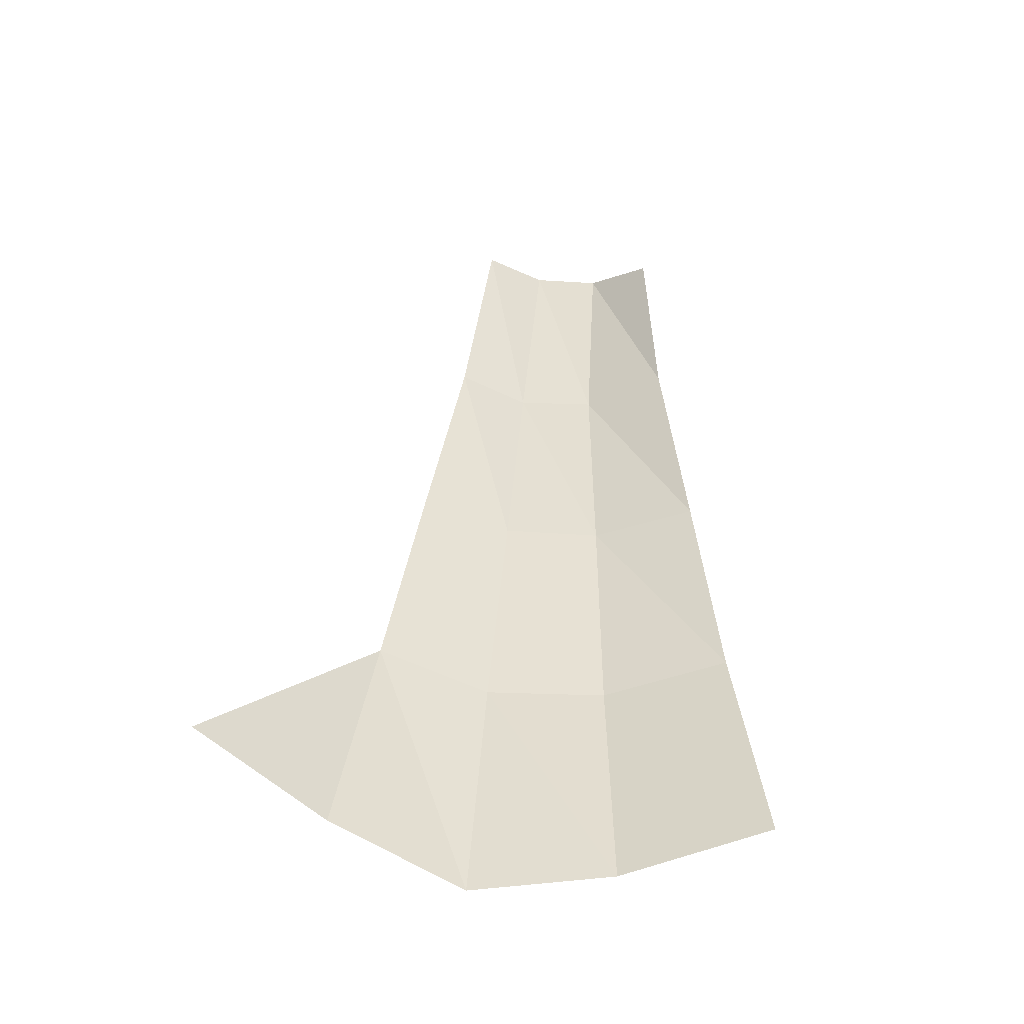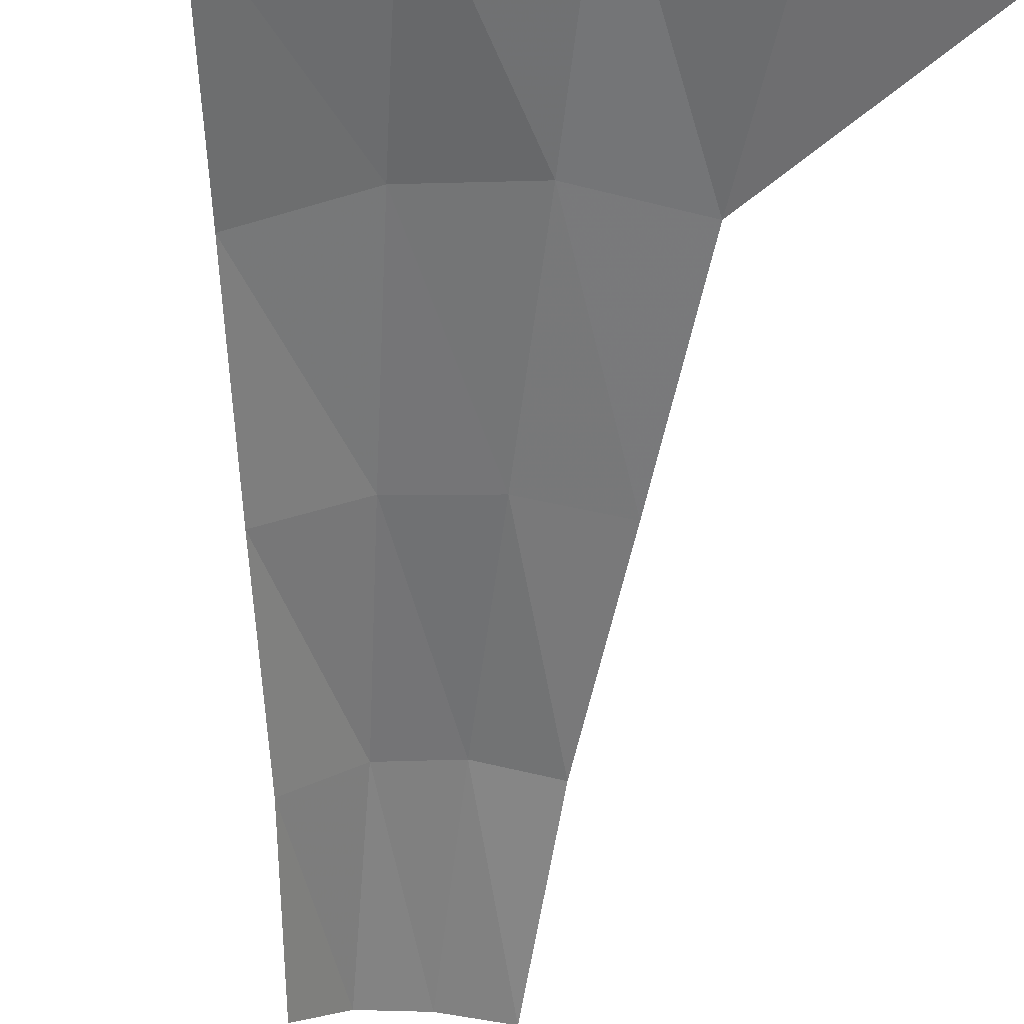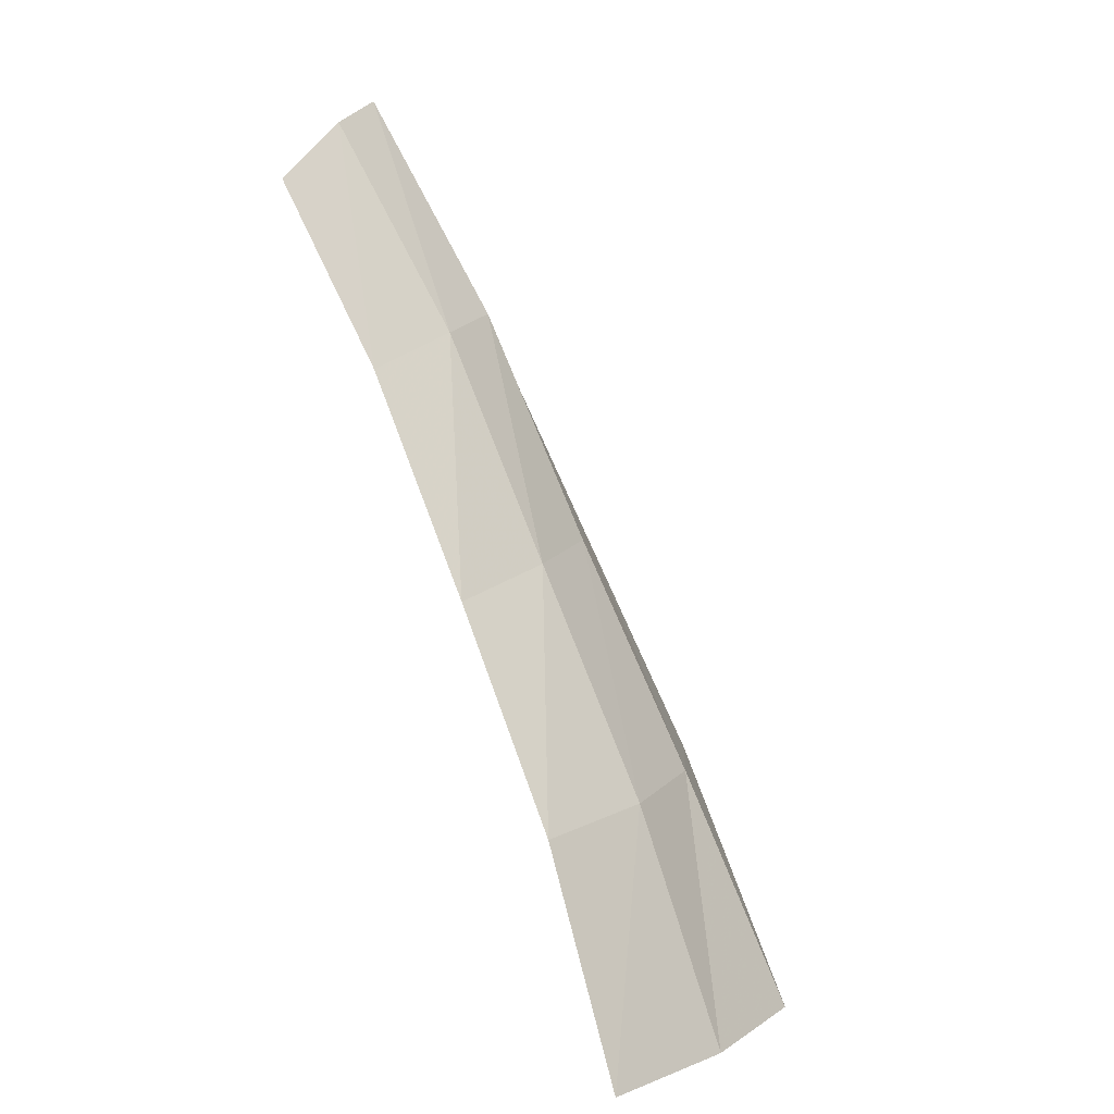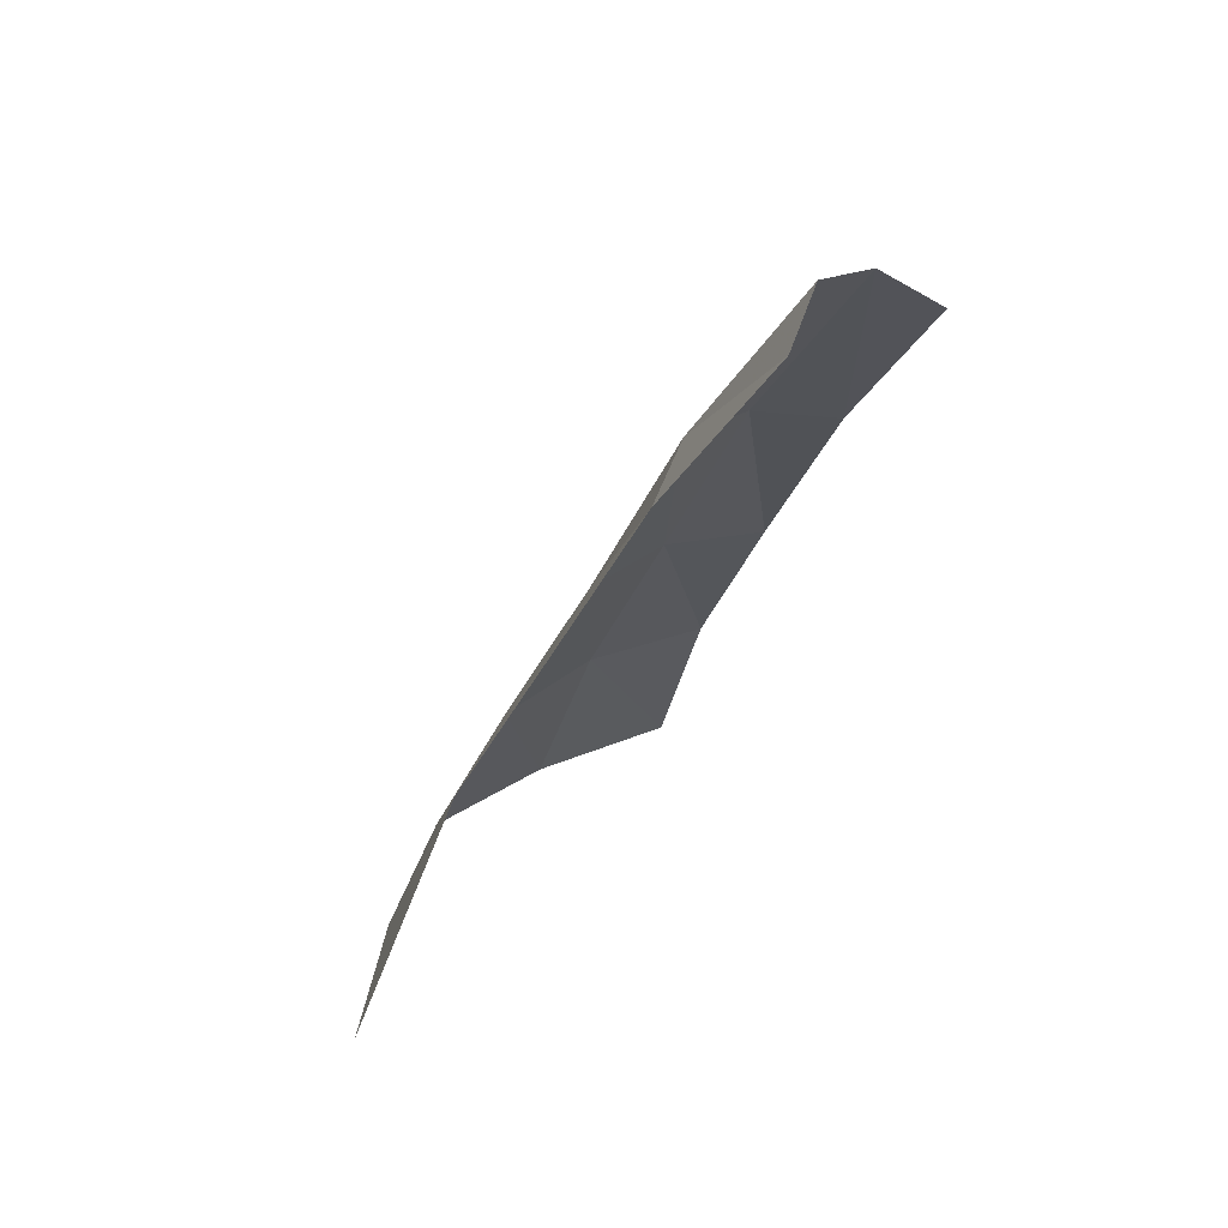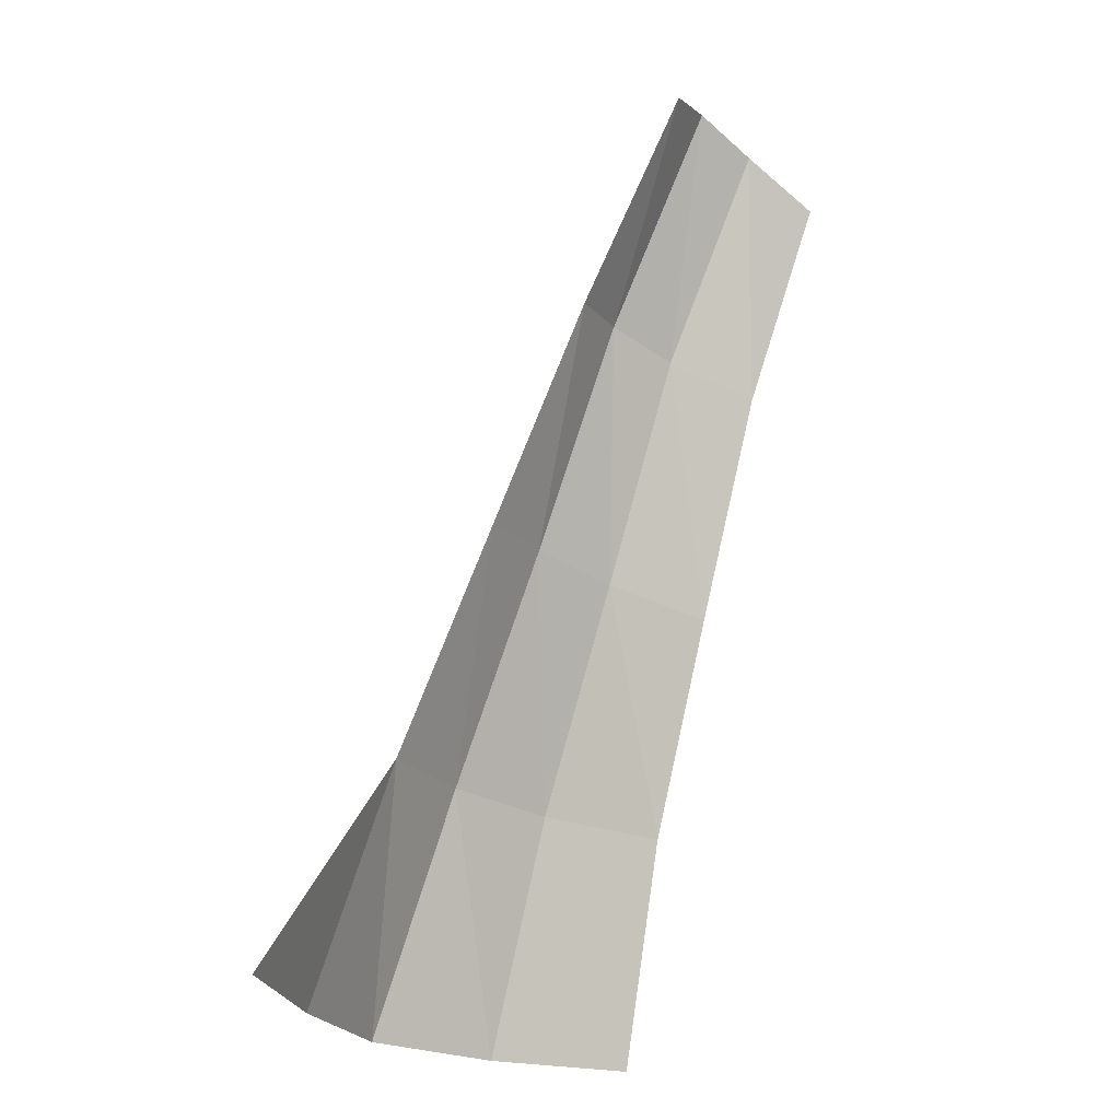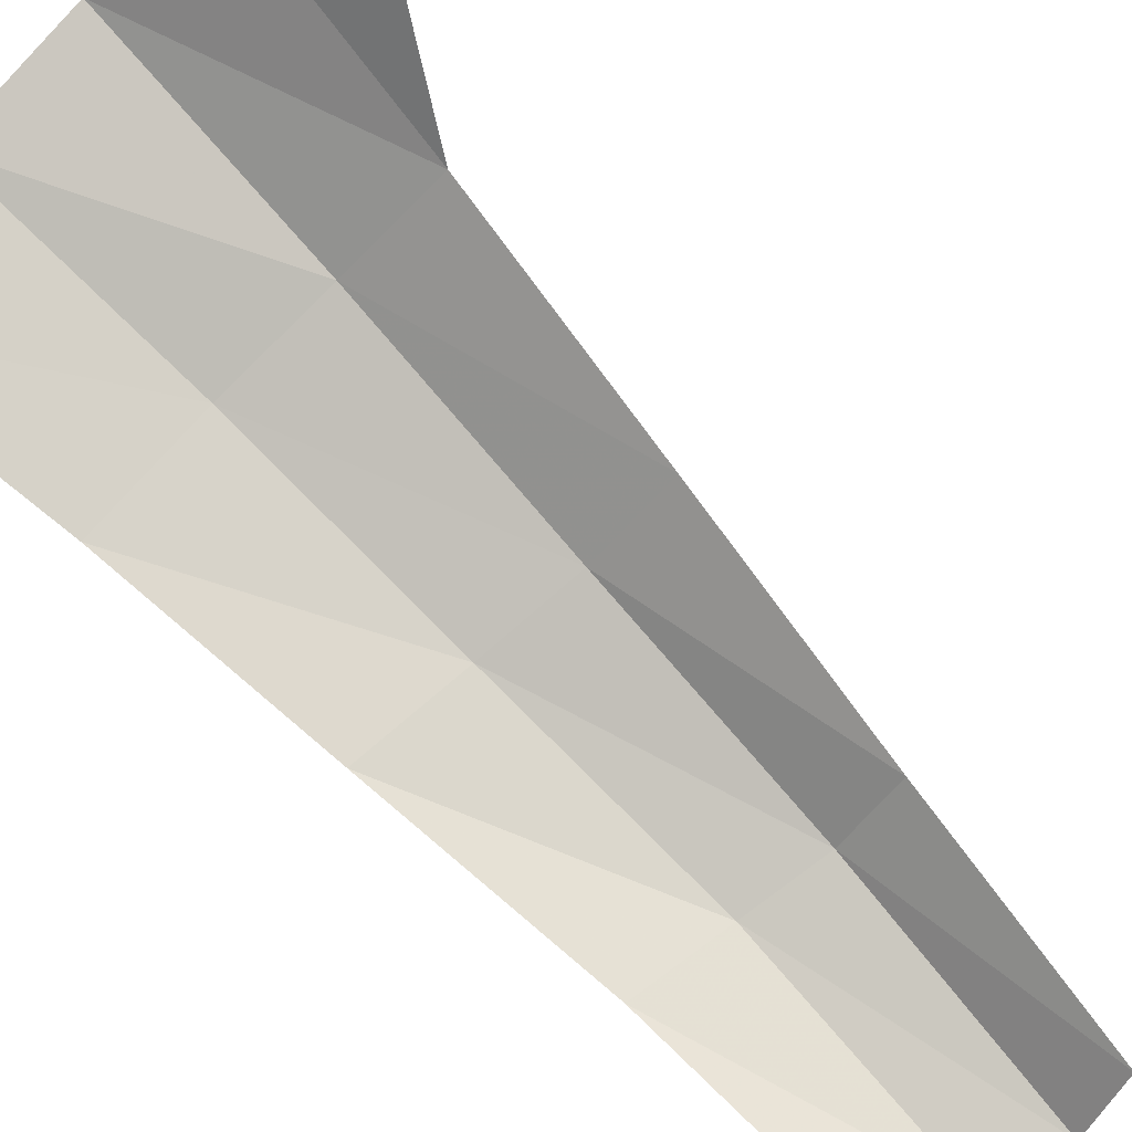
<metadata>
{"format":"obj","ext":"obj","renderer":"f3d","projection":"perspective","resolution":1024,"background":"white","views":[{"elev":-74.8,"azim":169.3,"up":"+Y"},{"elev":-32.7,"azim":-8.0,"up":"+Z"},{"elev":9.1,"azim":-74.9,"up":"+Y"},{"elev":43.5,"azim":125.9,"up":"+Y"},{"elev":-24.4,"azim":129.0,"up":"+Y"},{"elev":-65.6,"azim":45.9,"up":"+Z"}]}
</metadata>
<code>
v  -39.24 -66.54 18.73
v  -19.89 -66.61 29.33
v  -0.391 -66.28 35.27
v  19.62 -66.61 28.54^
v  39.24 -66.54 18.73
v  -33.6 -33.26 7.856
v  -17.06 -31.94 16.73
v  0 -31.22 19.72
v  16.79 -31.94 15.95
v  -27.94 -2.153 -6.002
v  -14.21 1.286 1.724
v  0 2.743 3.965
v  13.94 1.286 0.9403
v  -21.97 29.02 -20.44
v  -11.3 33.65 -12.78
v  0 35.75 -10.52
v  11.03 33.65 -13.56
v  -17.84 55.27 -35.27
v  -9.86 63.28 -29.7
v  0 66.61 -27.92
v  9.594 63.28 -30.49
g Web_001
f 1 2 7 6
f 2 3 8 7
f 3 4 9 8
f 6 7 11 10
f 7 8 12 11
f 8 9 13 12
f 10 11 15 14
f 11 12 16 15
f 12 13 17 16
f 14 15 19 18
f 15 16 20 19
f 16 17 21 20
f 9 4 5

</code>
